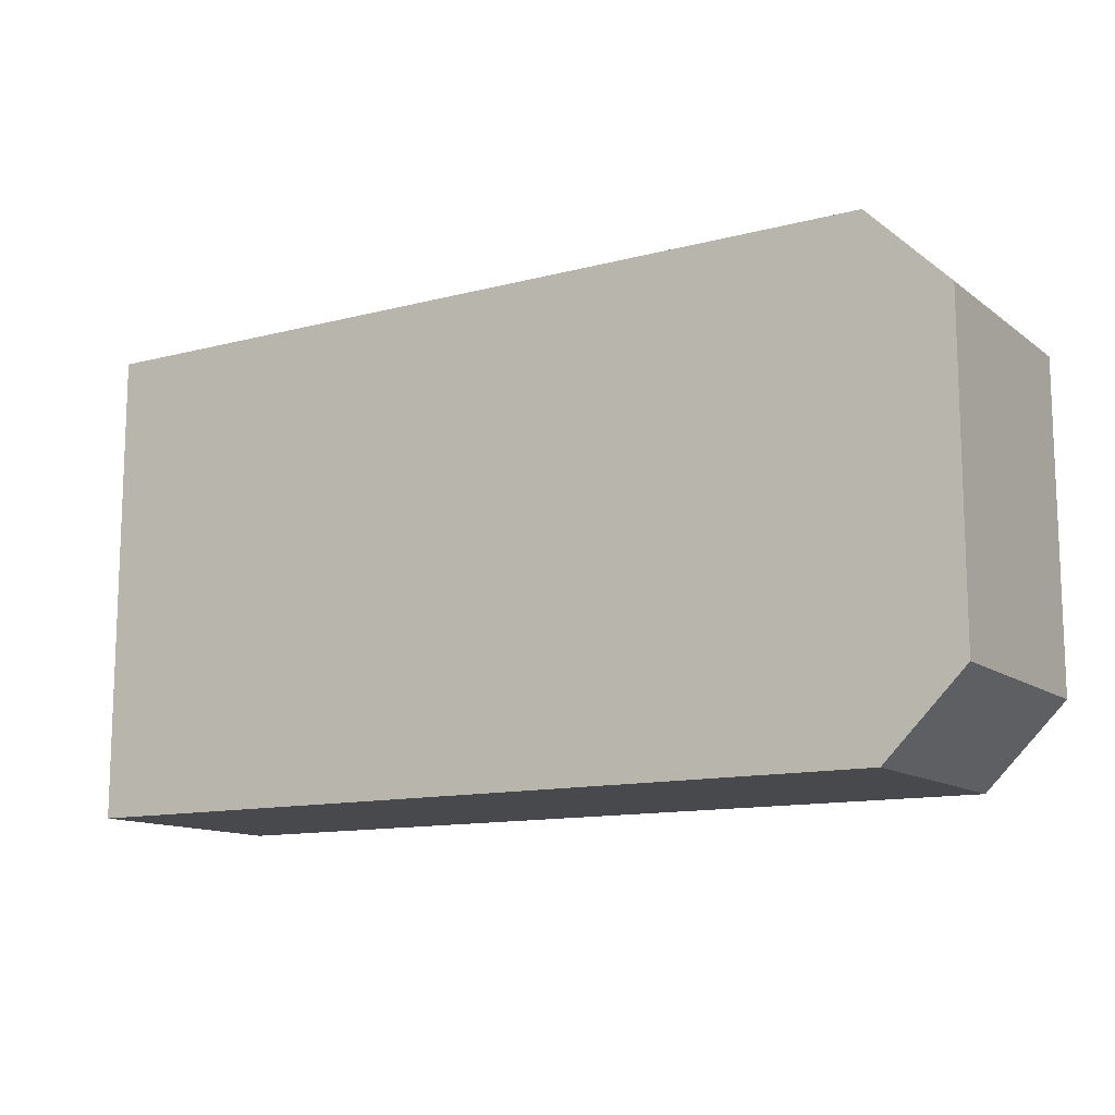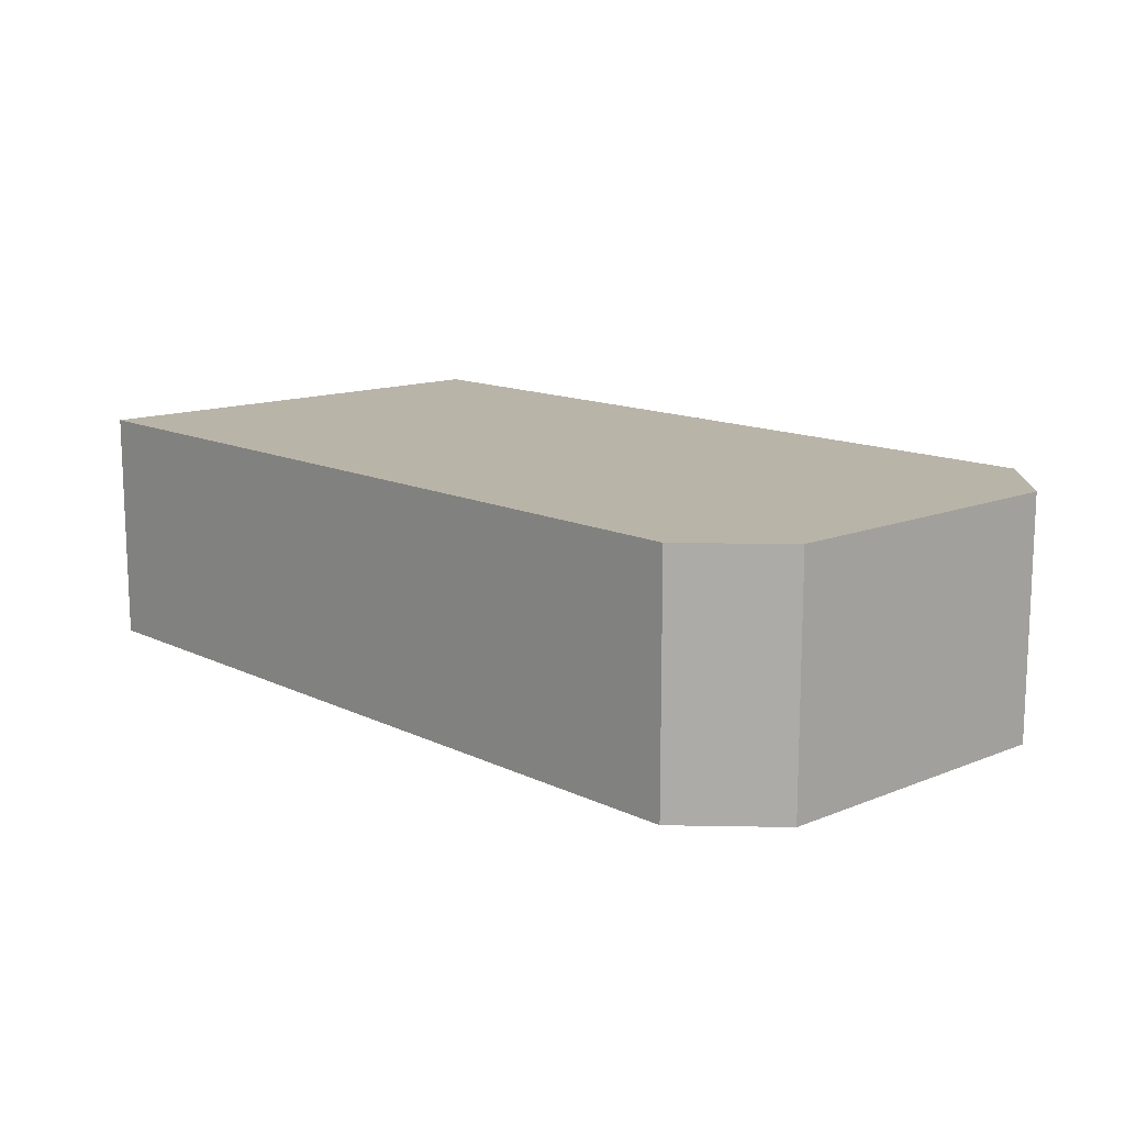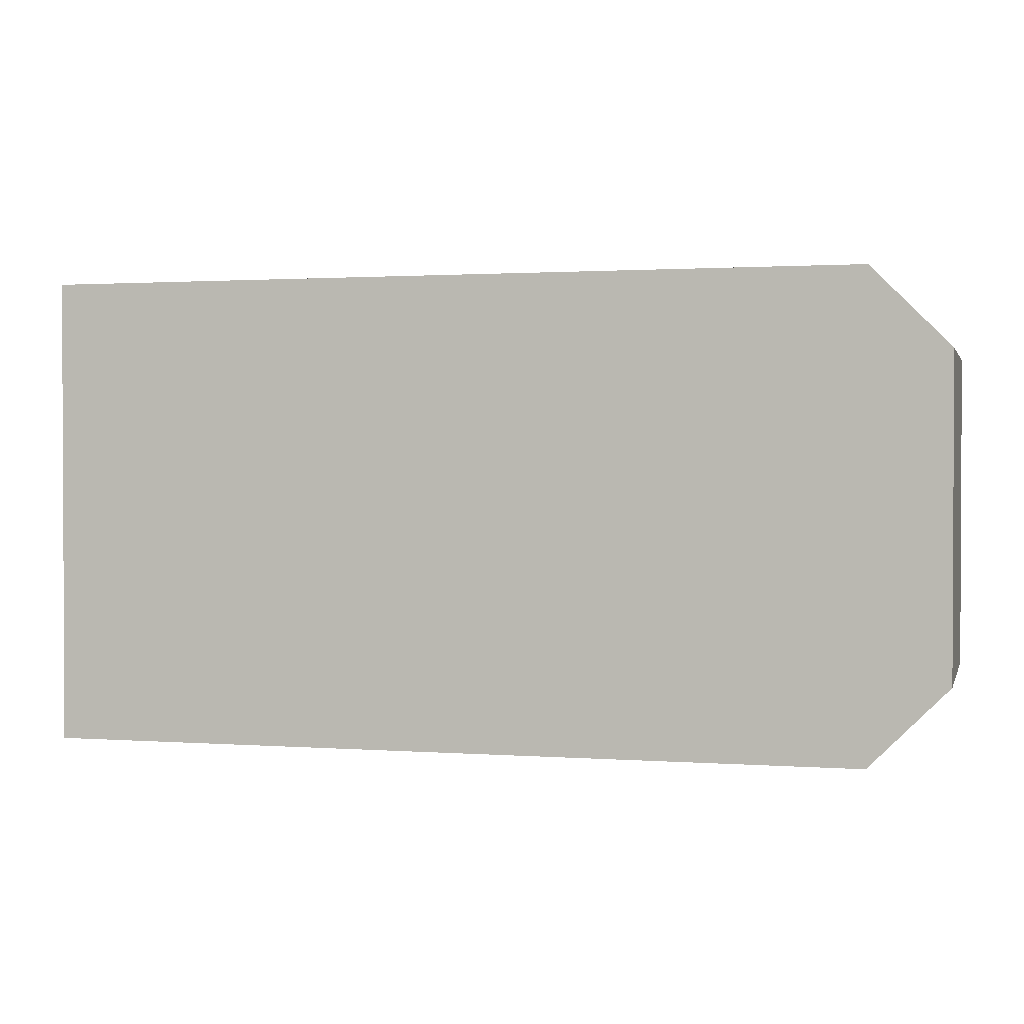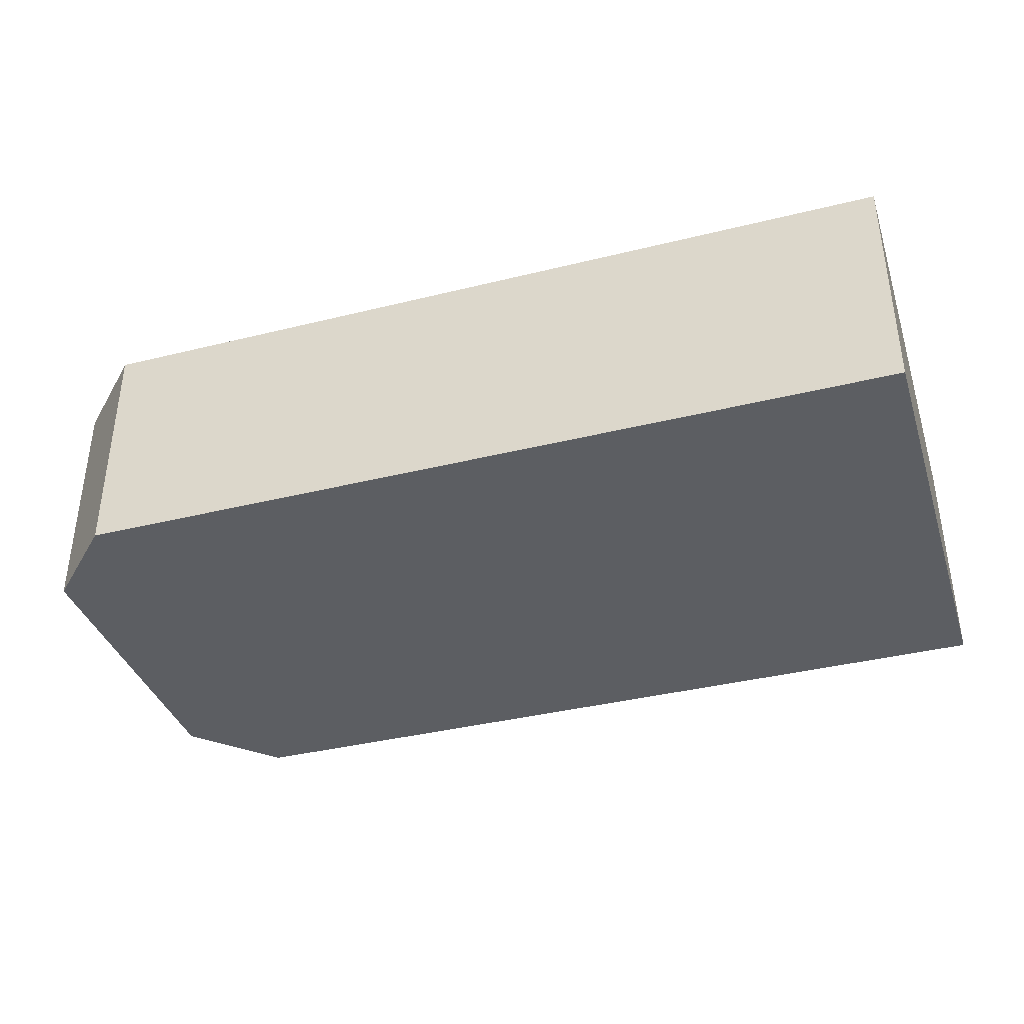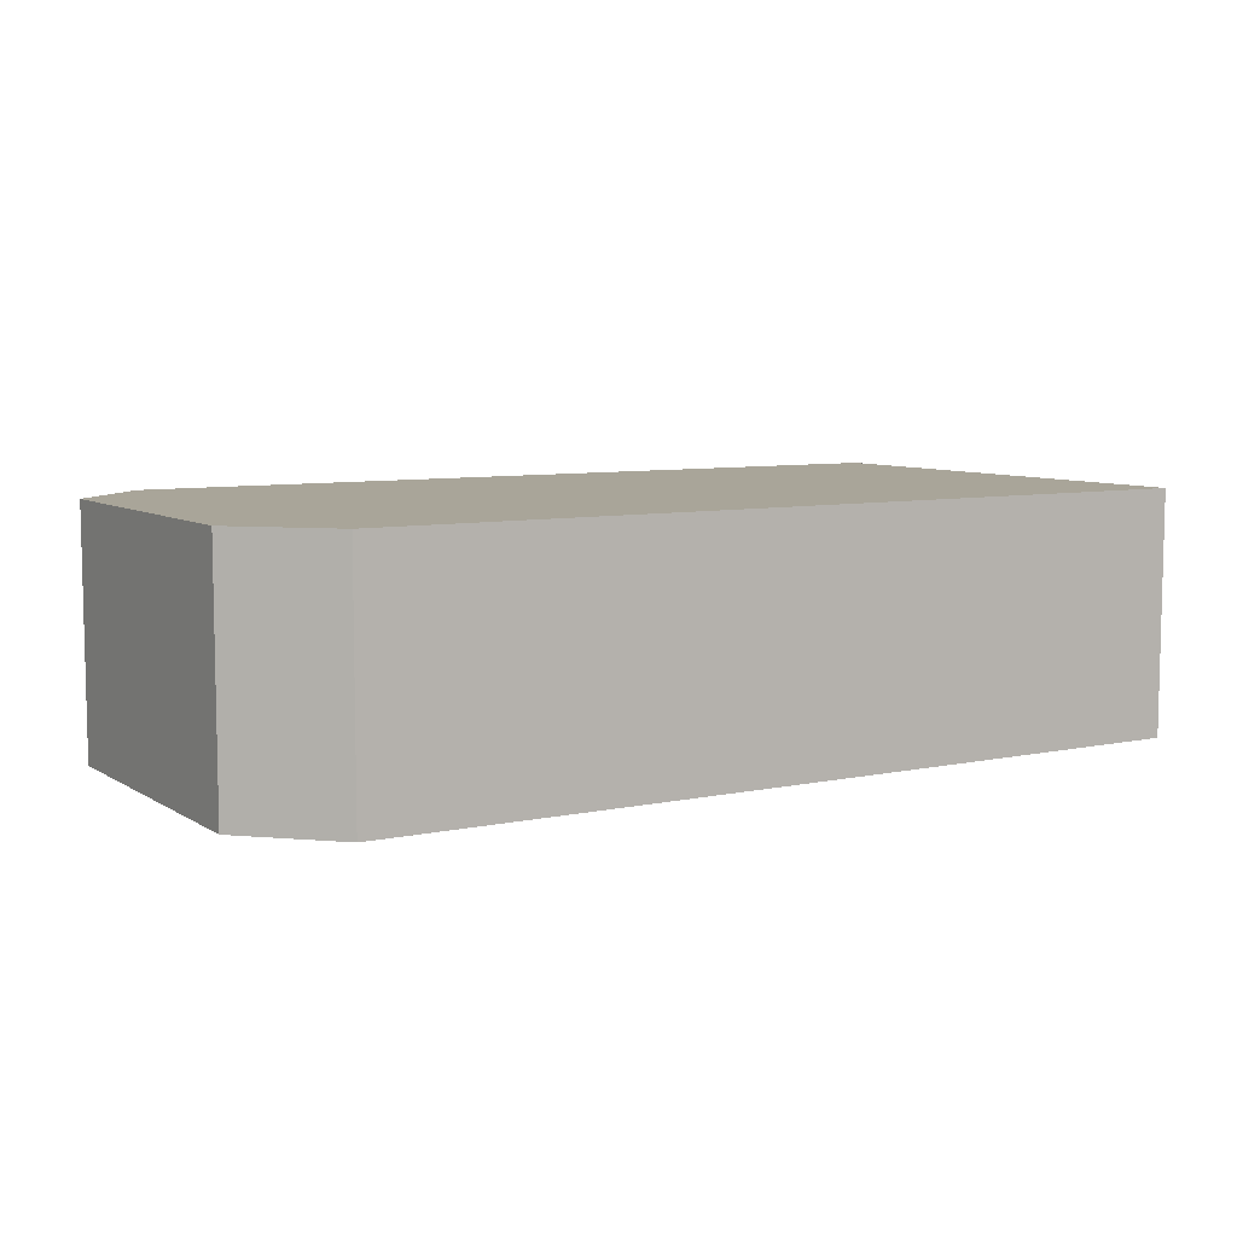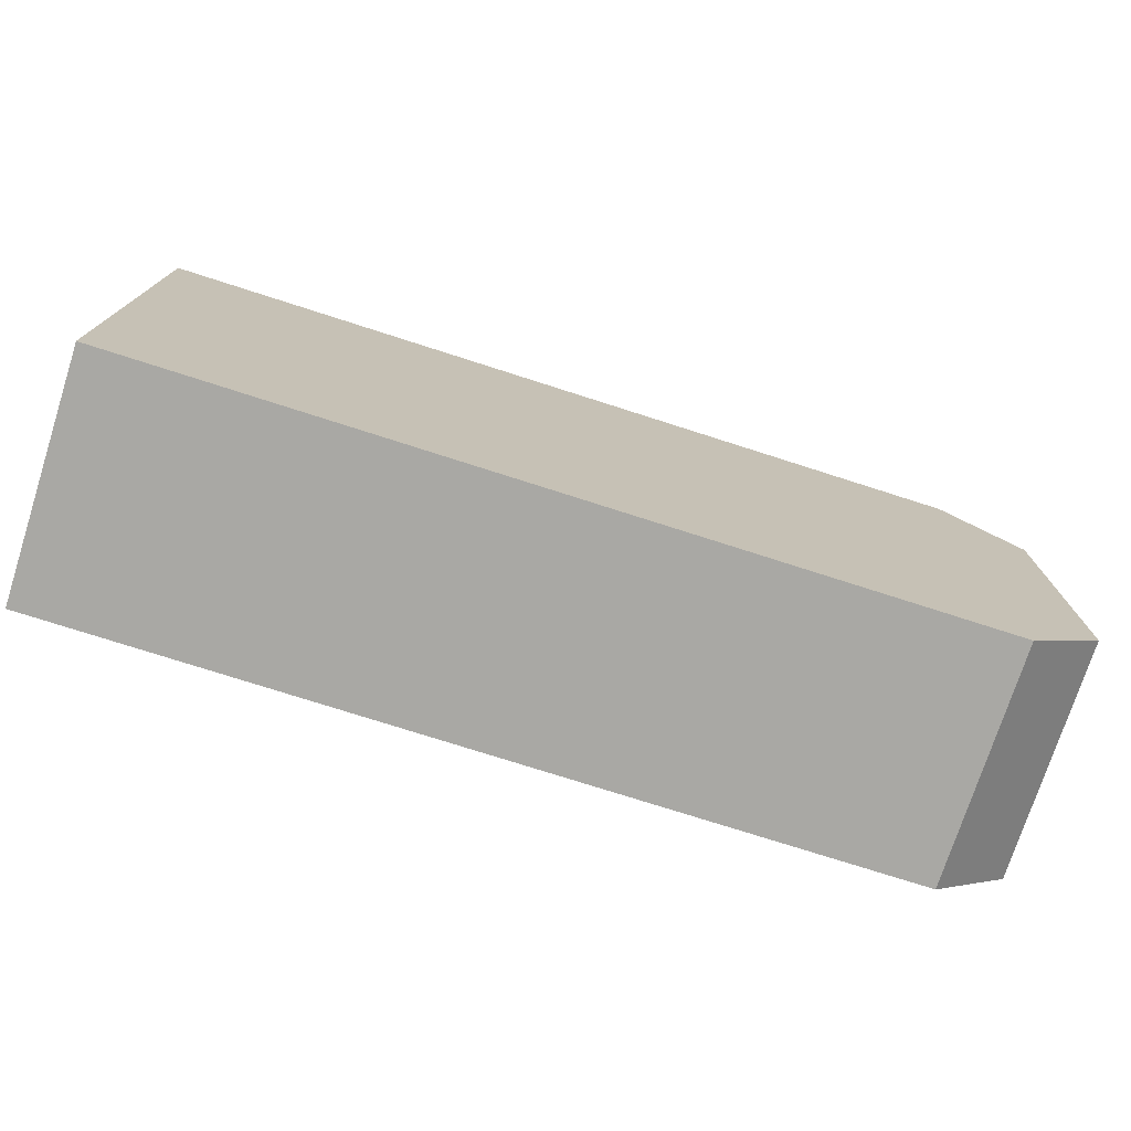
<metadata>
{"format":"obj","ext":"obj","renderer":"f3d","projection":"perspective","resolution":1024,"background":"white","views":[{"elev":-12.4,"azim":-148.5,"up":"+Z"},{"elev":13.2,"azim":-132.6,"up":"+Y"},{"elev":1.4,"azim":-165.3,"up":"+Z"},{"elev":-37.8,"azim":17.5,"up":"+Y"},{"elev":7.4,"azim":-31.4,"up":"+Y"},{"elev":-75.0,"azim":162.2,"up":"+Z"}]}
</metadata>
<code>
v 2.3 0.6 0.6
v 2.3 0.6 -0.6
v 0.2 0.6 -0.6
v 0 0.6 -0.4
v -4.441e-16 0.6 0.4
v 0.2 0.6 0.6
v 2.3 0 -0.6
v 2.3 0 0.6
v 0.2 0 0.6
v -2.585e-16 0 0.4
v -5.129e-17 0 -0.4
v 0.2 0 -0.6
v 2.3 0 0.6
v 2.3 0 -0.6
v 2.3 0.6 -0.6
v 2.3 0.6 0.6
v 2.3 0 -0.6
v 0.2 0 -0.6
v 0.2 0.6 -0.6
v 2.3 0.6 -0.6
v 0.2 0 -0.6
v -5.129e-17 0 -0.4
v 0 0.6 -0.4
v 0.2 0.6 -0.6
v -5.129e-17 0 -0.4
v -2.585e-16 0 0.4
v -4.441e-16 0.6 0.4
v 0 0.6 -0.4
v -2.585e-16 0 0.4
v 0.2 0 0.6
v 0.2 0.6 0.6
v -4.441e-16 0.6 0.4
v 0.2 0 0.6
v 2.3 0 0.6
v 2.3 0.6 0.6
v 0.2 0.6 0.6
f 1 2 6
f 6 2 3
f 6 3 5
f 5 3 4
f 7 8 12
f 12 8 9
f 12 9 10
f 10 11 12
f 13 14 16
f 16 14 15
f 17 18 20
f 20 18 19
f 21 22 24
f 24 22 23
f 25 26 28
f 28 26 27
f 29 30 32
f 32 30 31
f 33 34 36
f 36 34 35

</code>
